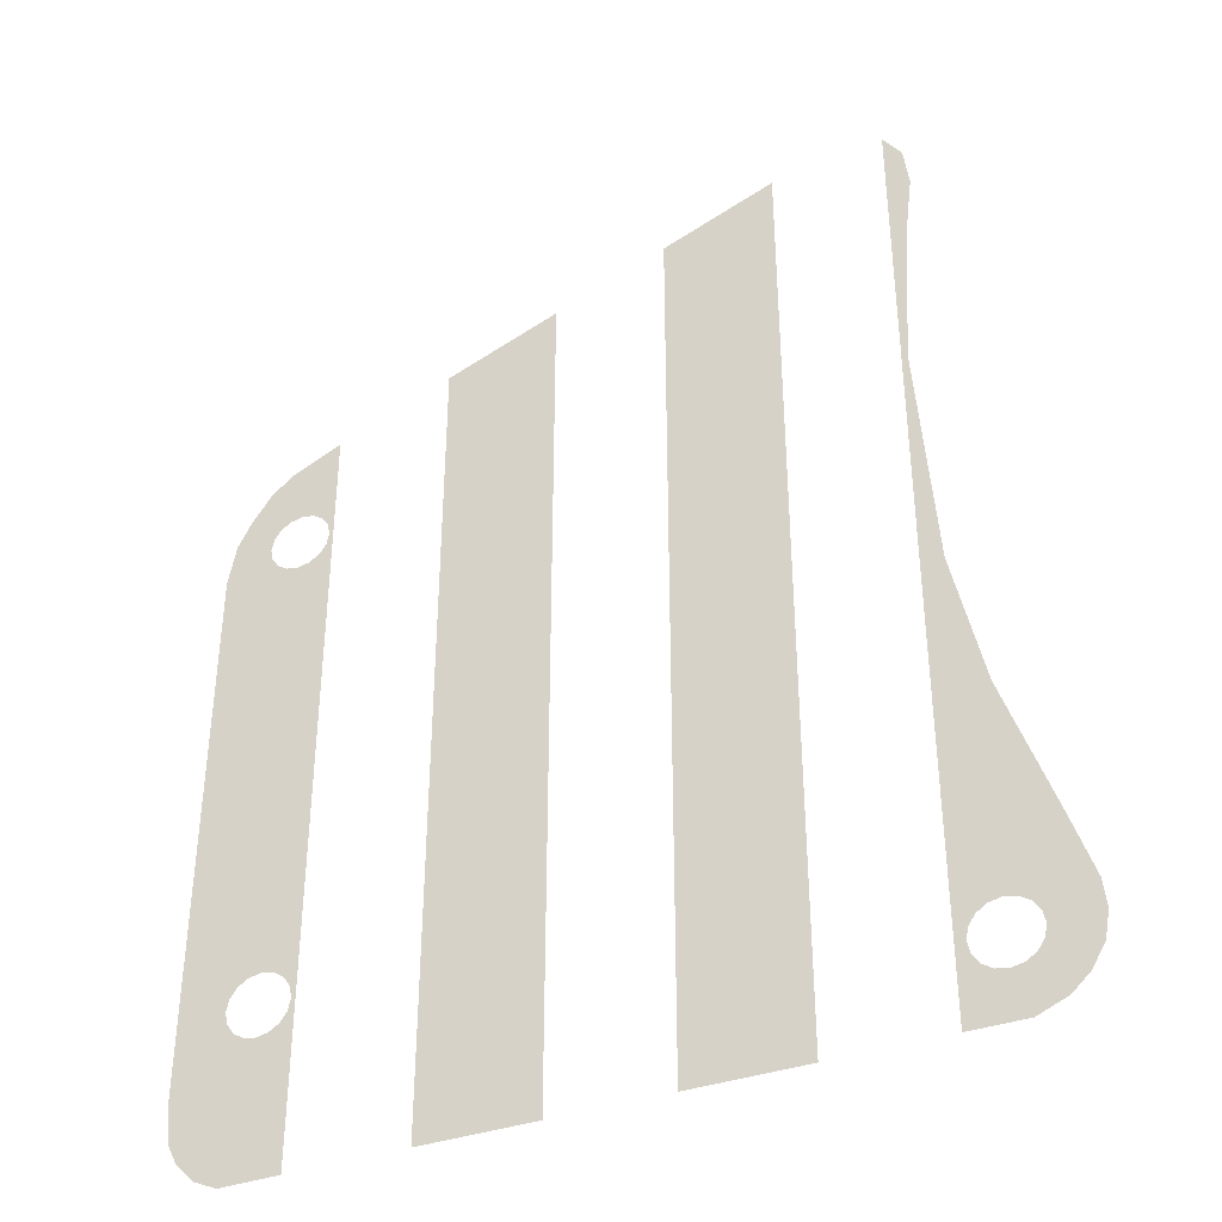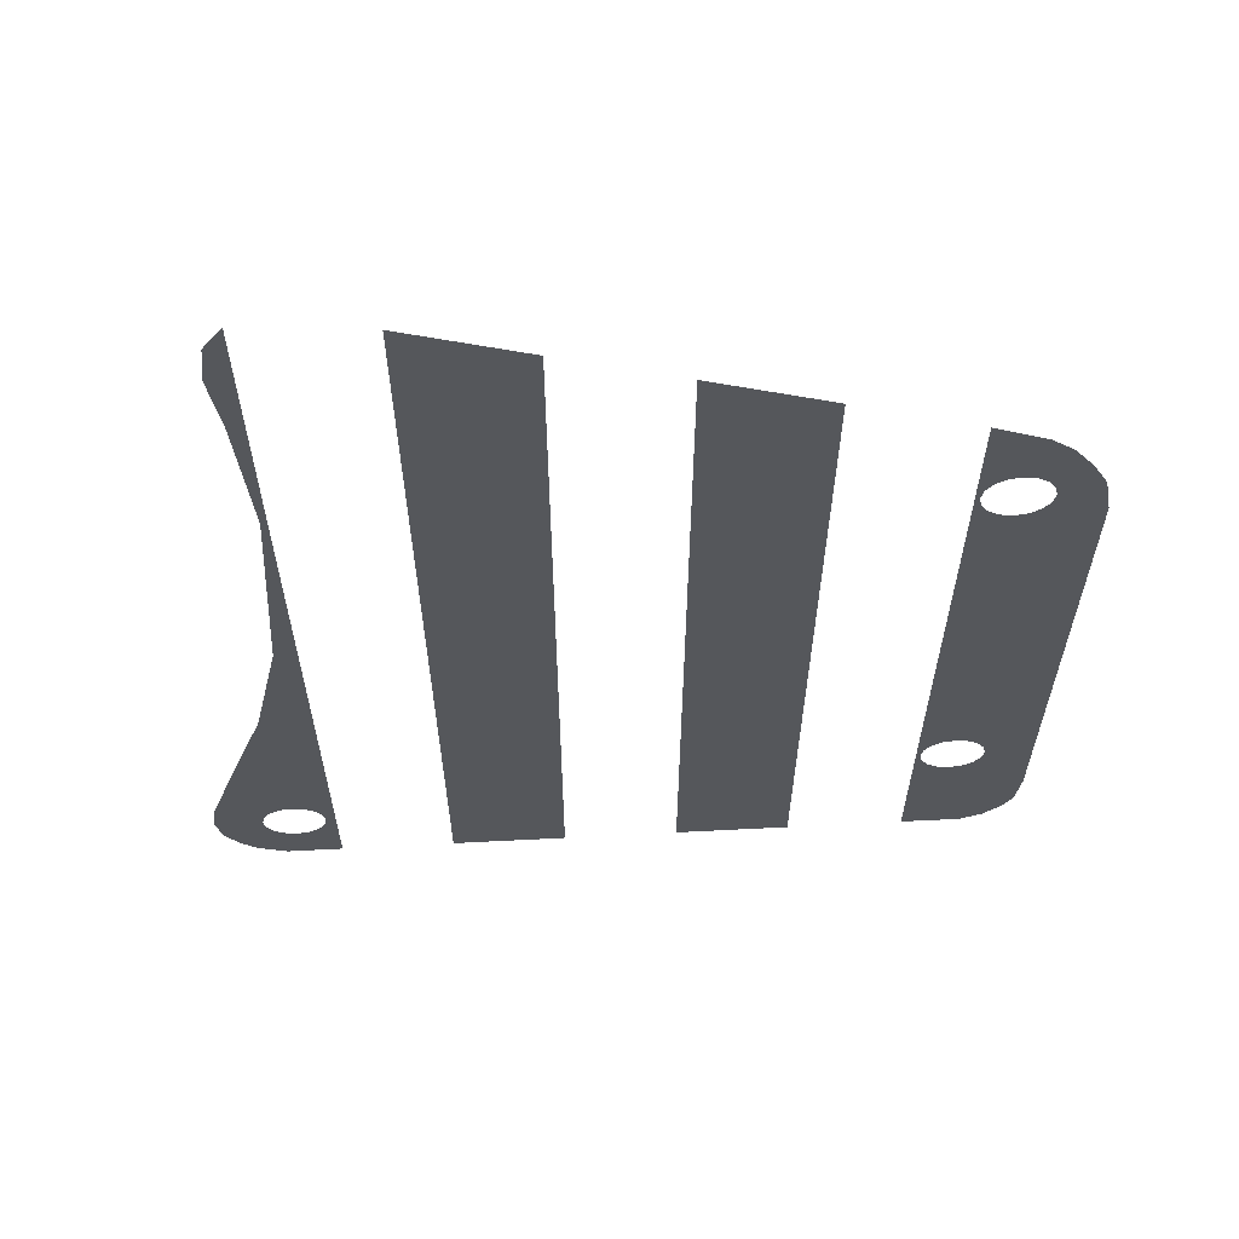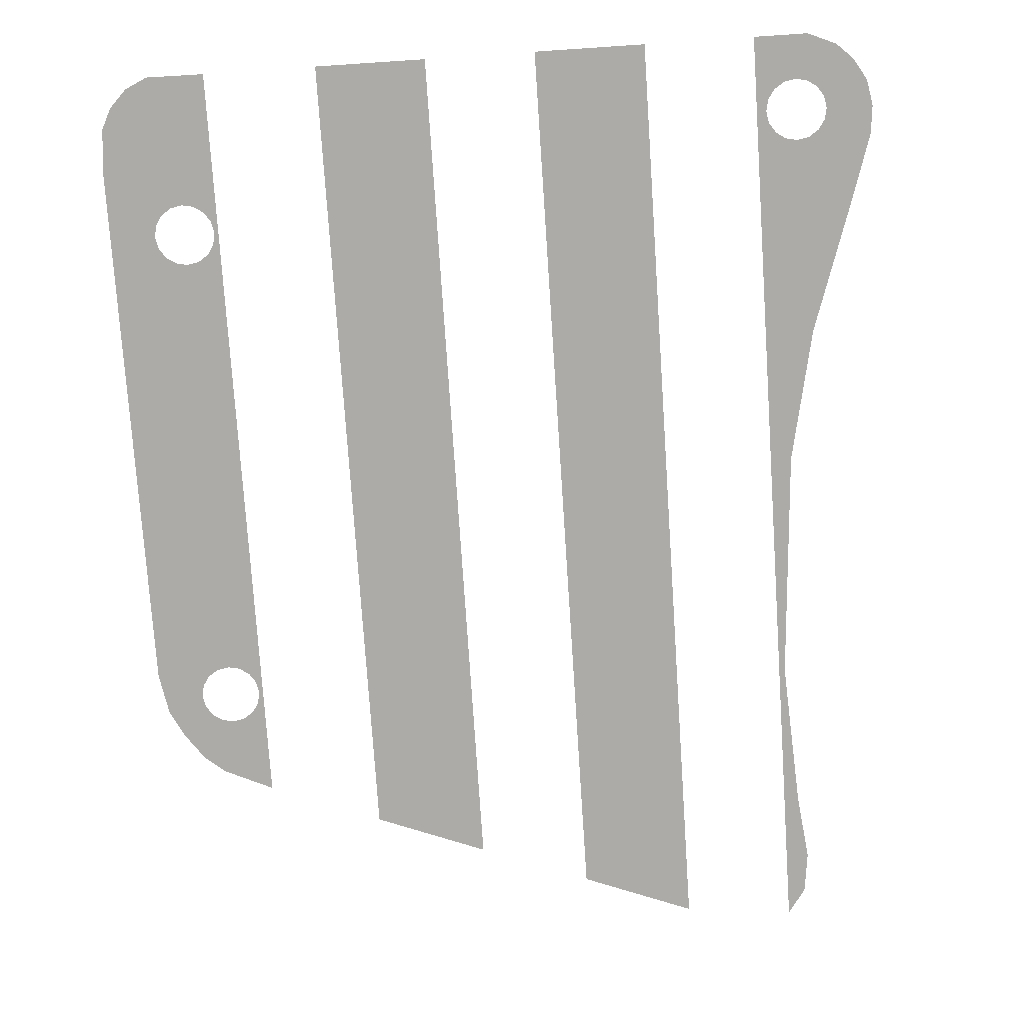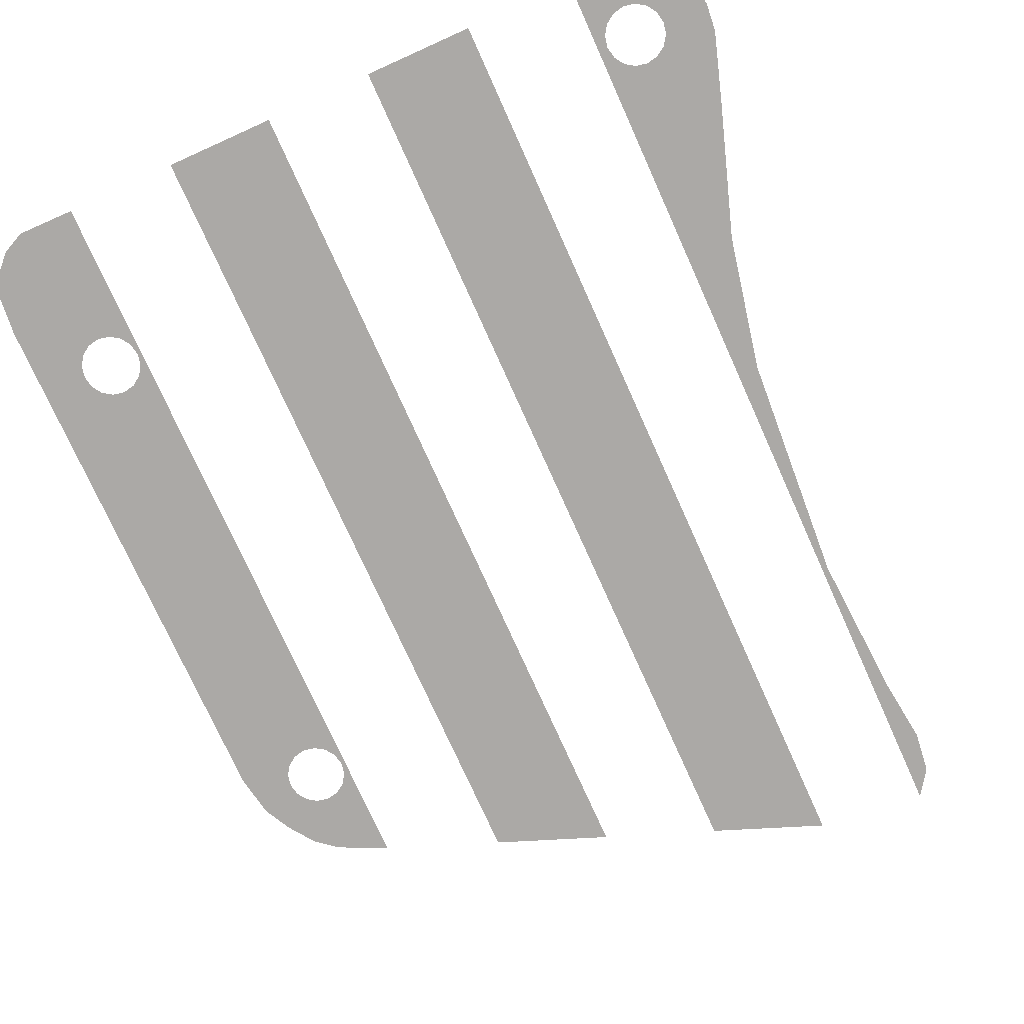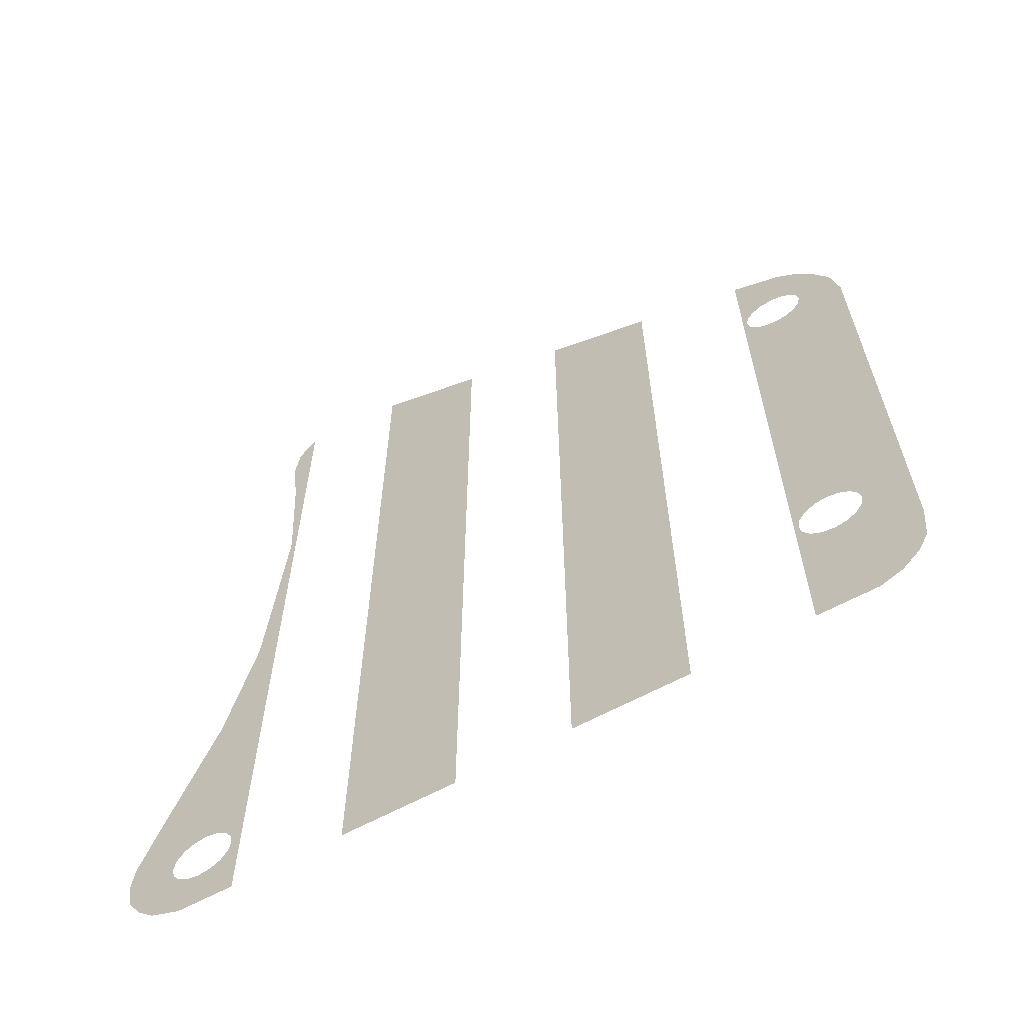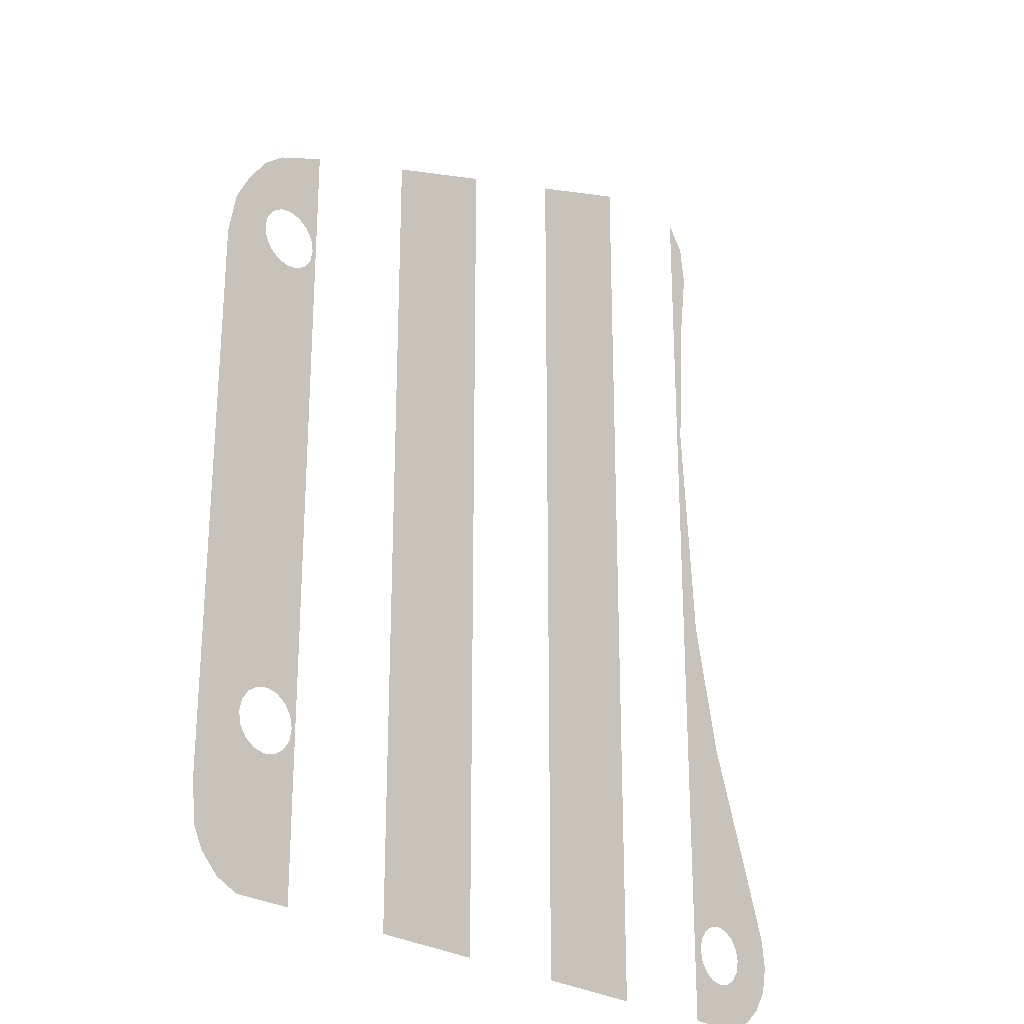
<metadata>
{"format":"obj","ext":"obj","renderer":"f3d","projection":"perspective","resolution":1024,"background":"white","views":[{"elev":-38.5,"azim":-156.6,"up":"+Z"},{"elev":63.1,"azim":-3.0,"up":"+Z"},{"elev":-76.3,"azim":-176.2,"up":"+Y"},{"elev":-75.6,"azim":-155.8,"up":"+Y"},{"elev":-64.4,"azim":28.4,"up":"+Z"},{"elev":-25.8,"azim":133.0,"up":"+Z"}]}
</metadata>
<code>
v -1.835 0 5.12
v -1.835 0 -5.28
v -0.605 0 -5.28
v -0.605 0 4.645
v 0.625 0 4.18
v 0.625 0 -5.28
v 1.855 0 -5.28
v 1.855 0 3.705
v 3.115 0 3.215
v 3.16 0 2
v 3.186 0 2.13
v 3.115 0 3.215
v 3.186 0 2.13
v 3.26 0 2.24
v 3.115 0 3.215
v 3.26 0 2.24
v 3.37 0 2.314
v 3.115 0 3.215
v 3.37 0 2.314
v 3.5 0 2.34
v 3.66 0 2.965
v 3.89 0 2.775
v 3.66 0 2.965
v 3.5 0 2.34
v 3.63 0 2.314
v 4.1 0 2.48
v 3.89 0 2.775
v 3.63 0 2.314
v 3.74 0 2.24
v 4.255 0 2.18
v 4.1 0 2.48
v 3.74 0 2.24
v 3.814 0 2.13
v 4.255 0 2.18
v 3.814 0 2.13
v 3.84 0 2
v 4.34 0 1.715
v 3.84 0 2
v 3.814 0 1.87
v 4.34 0 1.715
v 3.814 0 1.87
v 3.74 0 1.76
v 4.34 0 1.715
v 3.74 0 1.76
v 3.63 0 1.686
v 4.34 0 1.715
v 4.34 0 1.715
v 3.63 0 1.686
v 3.5 0 1.66
v 3.84 0 -3.5
v 3.5 0 1.66
v 3.814 0 -3.37
v 3.84 0 -3.5
v 3.5 0 1.66
v 3.74 0 -3.26
v 3.814 0 -3.37
v 3.5 0 1.66
v 3.63 0 -3.186
v 3.74 0 -3.26
v 3.5 0 1.66
v 3.5 0 -3.16
v 3.63 0 -3.186
v 3.37 0 -3.186
v 3.5 0 -3.16
v 3.5 0 1.66
v 3.37 0 1.686
v 3.186 0 -3.37
v 3.26 0 -3.26
v 3.26 0 1.76
v 3.186 0 1.87
v 3.186 0 -3.37
v 3.186 0 1.87
v 3.16 0 2
v 3.16 0 -3.5
v 3.115 0 -5.28
v 3.16 0 -3.5
v 3.16 0 2
v 3.115 0 3.215
v 3.37 0 1.686
v 3.26 0 1.76
v 3.26 0 -3.26
v 3.37 0 -3.186
v 3.16 0 -3.5
v 3.115 0 -5.28
v 3.186 0 -3.63
v 3.186 0 -3.63
v 3.115 0 -5.28
v 3.26 0 -3.74
v 3.26 0 -3.74
v 3.115 0 -5.28
v 3.37 0 -3.814
v 3.5 0 -3.84
v 3.37 0 -3.814
v 3.115 0 -5.28
v 3.755 0 -5.285
v 3.63 0 -3.814
v 3.5 0 -3.84
v 3.755 0 -5.285
v 4 0 -5.17
v 3.63 0 -3.814
v 4 0 -5.17
v 4.195 0 -4.97
v 3.74 0 -3.74
v 3.74 0 -3.74
v 4.195 0 -4.97
v 4.305 0 -4.745
v 4.35 0 -4.295
v 3.814 0 -3.63
v 3.74 0 -3.74
v 4.35 0 -4.295
v 3.84 0 -3.5
v 3.814 0 -3.63
v 4.35 0 -4.295
v 4.34 0 1.715
v 3.84 0 -3.5
v 4.35 0 -4.295
v -3.055 0 5.25
v -3.255 0 4.96
v -3.31 0 4.51
v -3.22 0 3.775
v -3.055 0 5.25
v -3.22 0 3.775
v -3.12 0 2.135
v -3.26 0 -4.21
v -3.186 0 -4.32
v -3.12 0 2.135
v -3.29 0 -0.435
v -3.12 0 2.135
v -3.186 0 -4.32
v -3.16 0 -4.45
v -3.12 0 2.135
v -3.16 0 -4.45
v -3.055 0 -5.28
v -3.055 0 5.25
v -3.16 0 -4.45
v -3.186 0 -4.58
v -3.055 0 -5.28
v -3.186 0 -4.58
v -3.26 0 -4.69
v -3.055 0 -5.28
v -3.97 0 -5.145
v -3.655 0 -5.28
v -3.5 0 -4.79
v -3.63 0 -4.764
v -4.155 0 -4.97
v -3.97 0 -5.145
v -3.63 0 -4.764
v -3.74 0 -4.69
v -4.3 0 -4.73
v -4.155 0 -4.97
v -3.74 0 -4.69
v -3.814 0 -4.58
v -4.355 0 -4.44
v -4.3 0 -4.73
v -3.814 0 -4.58
v -3.84 0 -4.45
v -4.325 0 -4.13
v -4.355 0 -4.44
v -3.84 0 -4.45
v -3.814 0 -4.32
v -4.085 0 -3.38
v -4.325 0 -4.13
v -3.814 0 -4.32
v -3.74 0 -4.21
v -4.085 0 -3.38
v -3.74 0 -4.21
v -3.63 0 -4.136
v -3.6 0 -1.925
v -3.6 0 -1.925
v -3.63 0 -4.136
v -3.5 0 -4.11
v -3.29 0 -0.435
v -3.29 0 -0.435
v -3.5 0 -4.11
v -3.37 0 -4.136
v -3.29 0 -0.435
v -3.37 0 -4.136
v -3.26 0 -4.21
v -3.055 0 -5.28
v -3.26 0 -4.69
v -3.37 0 -4.764
v -3.655 0 -5.28
v -3.655 0 -5.28
v -3.37 0 -4.764
v -3.5 0 -4.79
g mesh7483183
f 1 2 3
f 3 4 1
f 5 6 7
f 7 8 5
f 9 10 11
f 12 13 14
f 15 16 17
f 18 19 20
f 20 21 18
f 22 23 24
f 24 25 22
f 26 27 28
f 28 29 26
f 30 31 32
f 32 33 30
f 34 35 36
f 36 37 34
f 38 39 40
f 41 42 43
f 44 45 46
f 47 48 49
f 49 50 47
f 51 52 53
f 54 55 56
f 57 58 59
f 60 61 62
f 63 64 65
f 65 66 63
f 67 68 69
f 69 70 67
f 71 72 73
f 73 74 71
f 75 76 77
f 77 78 75
f 79 80 81
f 81 82 79
f 83 84 85
f 86 87 88
f 89 90 91
f 92 93 94
f 94 95 92
f 96 97 98
f 98 99 96
f 100 101 102
f 102 103 100
f 104 105 106
f 106 107 104
f 108 109 110
f 111 112 113
f 114 115 116
f 117 118 119
f 119 120 117
f 121 122 123
f 124 125 126
f 126 127 124
f 128 129 130
f 131 132 133
f 133 134 131
f 135 136 137
f 138 139 140
f 141 142 143
f 143 144 141
f 145 146 147
f 147 148 145
f 149 150 151
f 151 152 149
f 153 154 155
f 155 156 153
f 157 158 159
f 159 160 157
f 161 162 163
f 163 164 161
f 165 166 167
f 167 168 165
f 169 170 171
f 171 172 169
f 173 174 175
f 176 177 178
f 179 180 181
f 181 182 179
f 183 184 185

</code>
